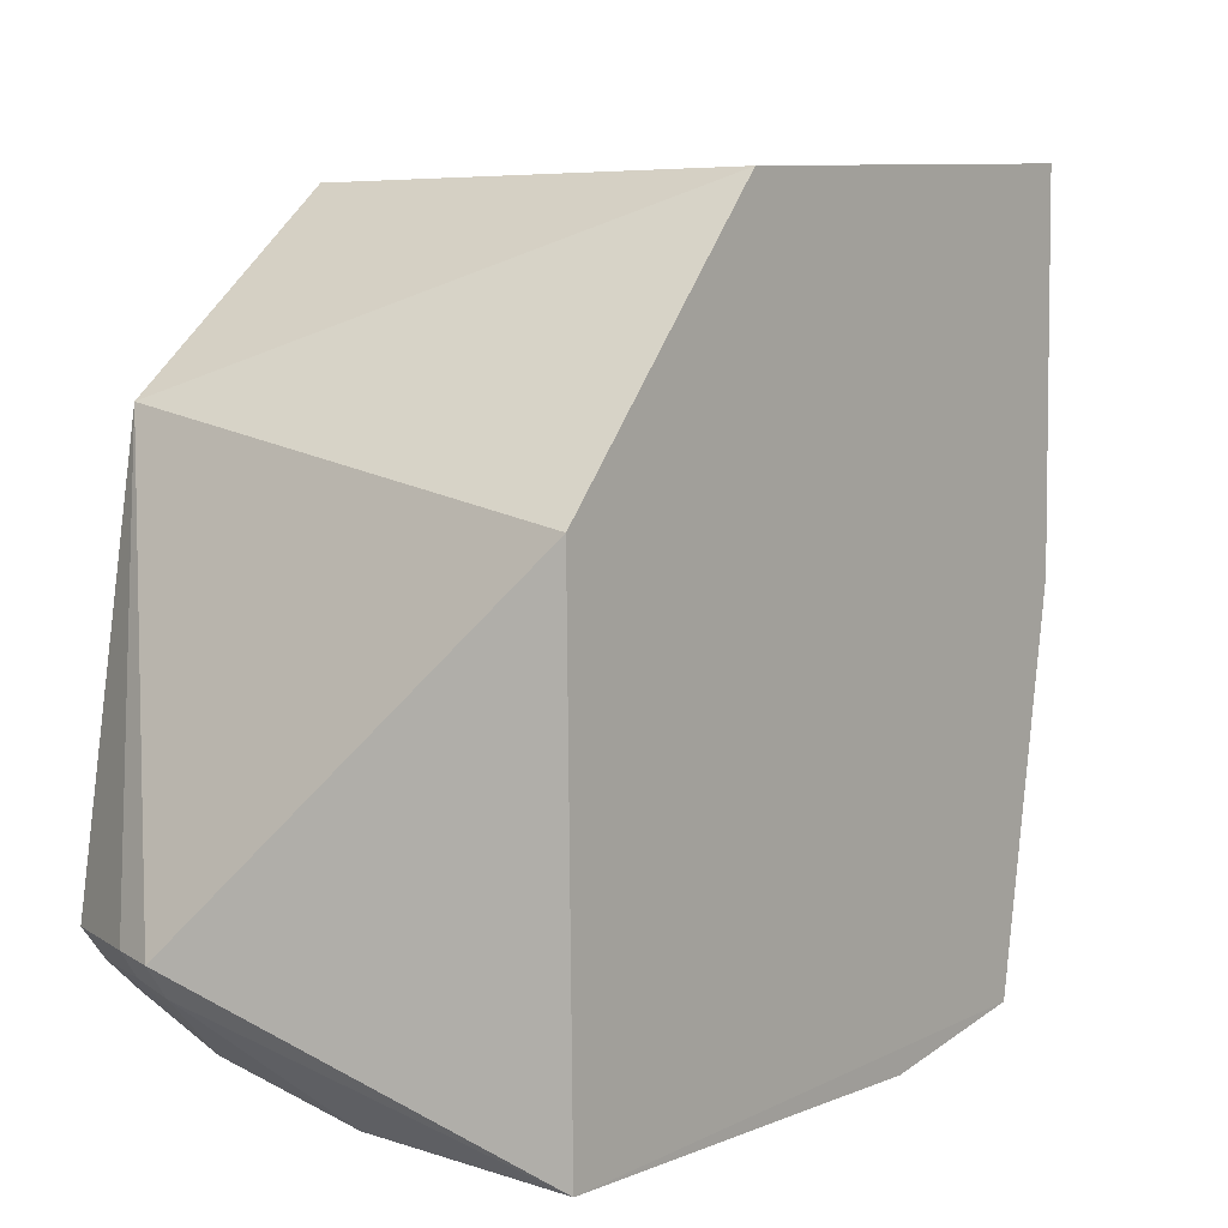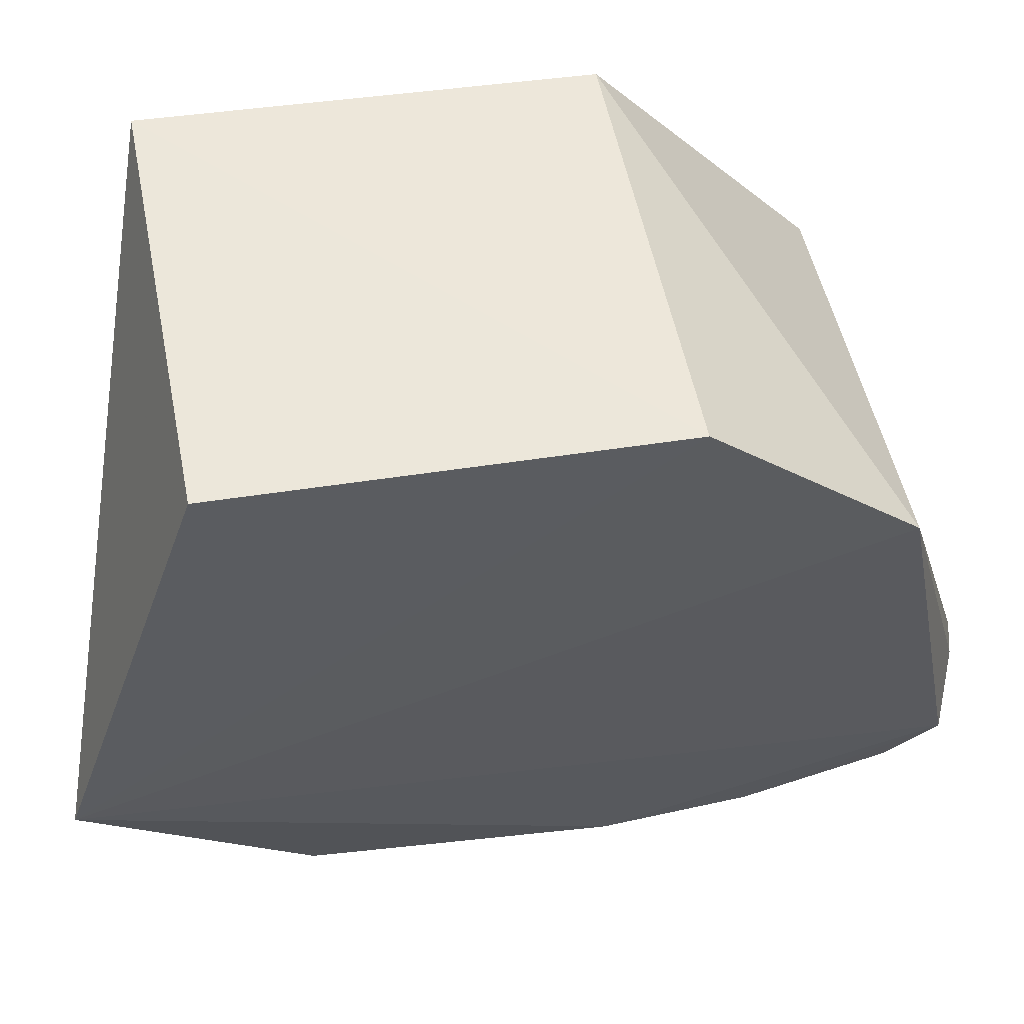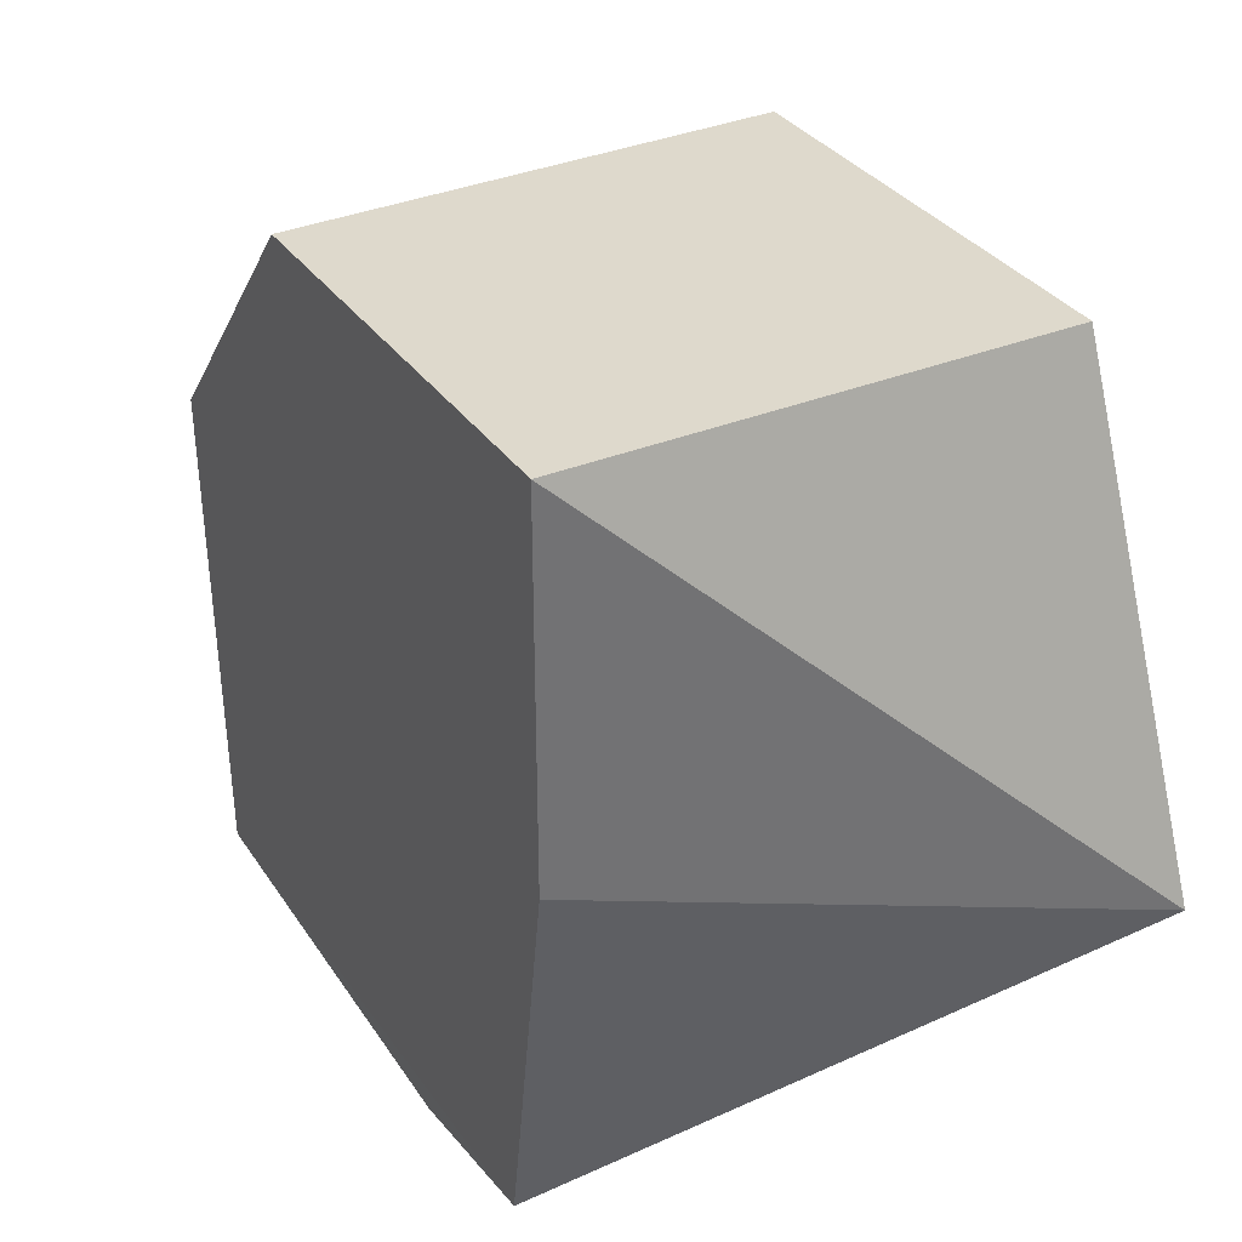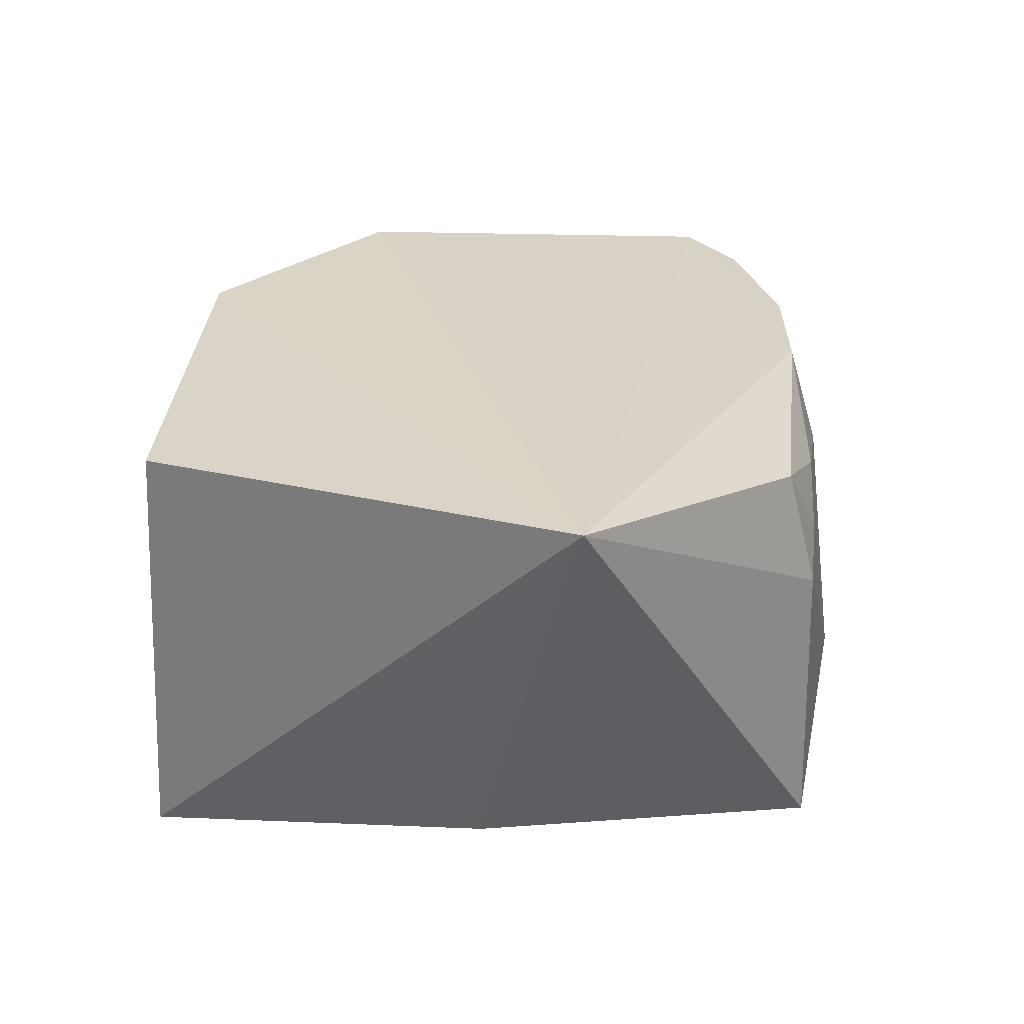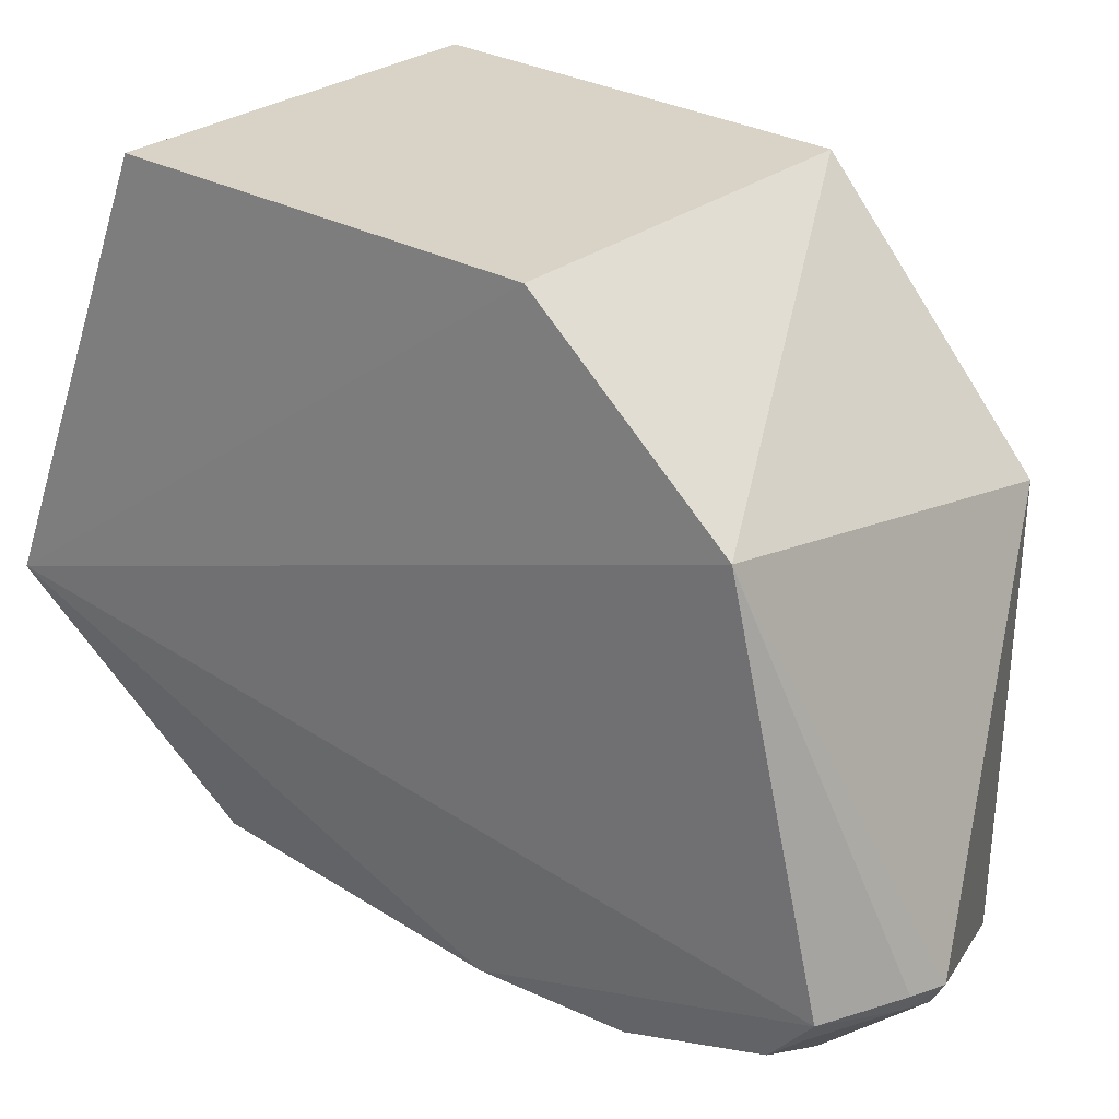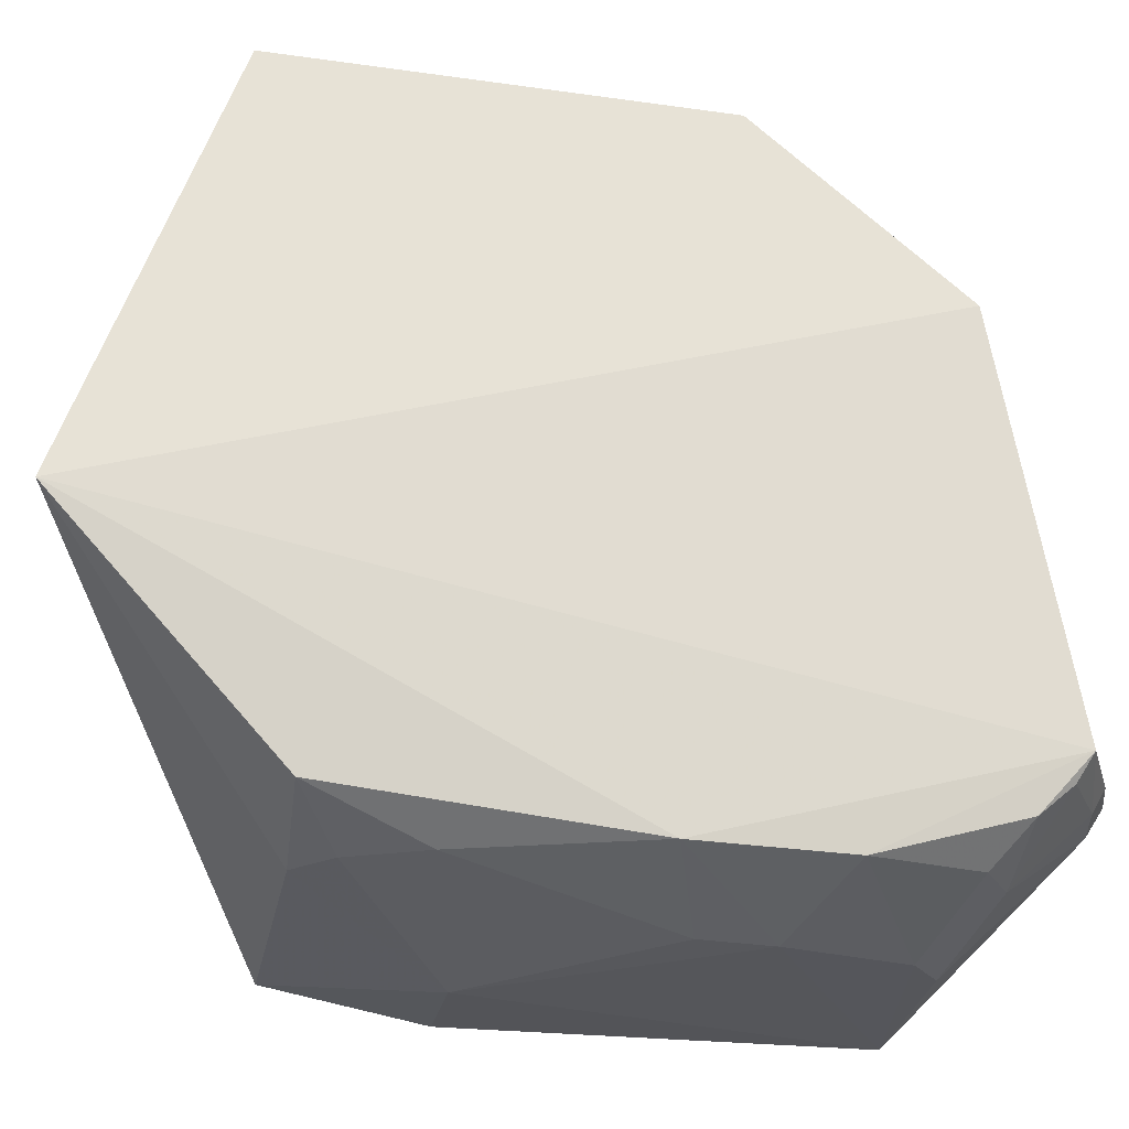
<metadata>
{"format":"obj","ext":"obj","renderer":"f3d","projection":"perspective","resolution":1024,"background":"white","views":[{"elev":5.1,"azim":38.1,"up":"+Y"},{"elev":54.0,"azim":-101.1,"up":"+Y"},{"elev":34.8,"azim":151.8,"up":"+Y"},{"elev":-61.3,"azim":-92.7,"up":"+Z"},{"elev":26.0,"azim":-52.2,"up":"+Y"},{"elev":-23.5,"azim":-99.4,"up":"+Y"}]}
</metadata>
<code>
v 0.001852 -0.03858 0.03939
v 0.001767 -0.05731 0.03899
v 0.001857 -0.02729 0.01318
v -0.0166 -0.04455 0.007013
v -0.01518 -0.05118 0.04199
v 0.001796 -0.0558 0.01557
v -0.0102 -0.05144 0.04397
v -0.01571 -0.0281 0.03058
v 0.001857 -0.04137 0.01318
v -0.01496 -0.0535 0.01569
v -0.01144 -0.05504 0.03987
v 0.001857 -0.02818 0.03051
v -0.01574 -0.02729 0.01318
v -0.01596 -0.03519 0.03876
v -0.01516 -0.05495 0.02793
v -0.009942 -0.05502 0.01584
v -0.01151 -0.05212 0.04308
v -0.01176 -0.05125 0.04354
v -0.01483 -0.05509 0.0341
v -0.01329 -0.05512 0.02038
v -0.01476 -0.05224 0.04138
v -0.01001 -0.0525 0.04333
v -0.008235 -0.05679 0.0375
v -0.01172 -0.05505 0.01734
v -0.0148 -0.05343 0.03997
v -0.006558 -0.05683 0.03878
v -0.01314 -0.05492 0.0387
v -0.009909 -0.05683 0.03236
v -0.01003 -0.05674 0.02943
v -0.00328 -0.05713 0.02204
v 0.001763 -0.05711 0.02205
f 6 1 2
f 7 2 1
f 9 6 4
f 9 4 3
f 9 1 6
f 12 3 8
f 12 9 3
f 12 1 9
f 13 8 3
f 13 3 4
f 13 4 8
f 14 8 4
f 14 4 5
f 14 7 1
f 14 12 8
f 14 1 12
f 15 5 4
f 15 4 10
f 16 10 4
f 16 4 6
f 18 14 5
f 18 7 14
f 18 17 7
f 18 5 17
f 19 5 15
f 20 15 10
f 21 17 5
f 21 11 17
f 22 17 11
f 22 2 7
f 22 7 17
f 24 20 10
f 24 10 16
f 25 11 21
f 25 21 5
f 25 5 19
f 26 22 11
f 26 2 22
f 26 23 2
f 26 11 23
f 27 23 11
f 27 19 23
f 27 25 19
f 27 11 25
f 28 23 19
f 28 19 15
f 28 2 23
f 29 28 15
f 29 15 20
f 30 29 20
f 30 20 24
f 30 24 16
f 30 16 6
f 30 2 28
f 30 28 29
f 31 30 6
f 31 6 2
f 31 2 30

</code>
